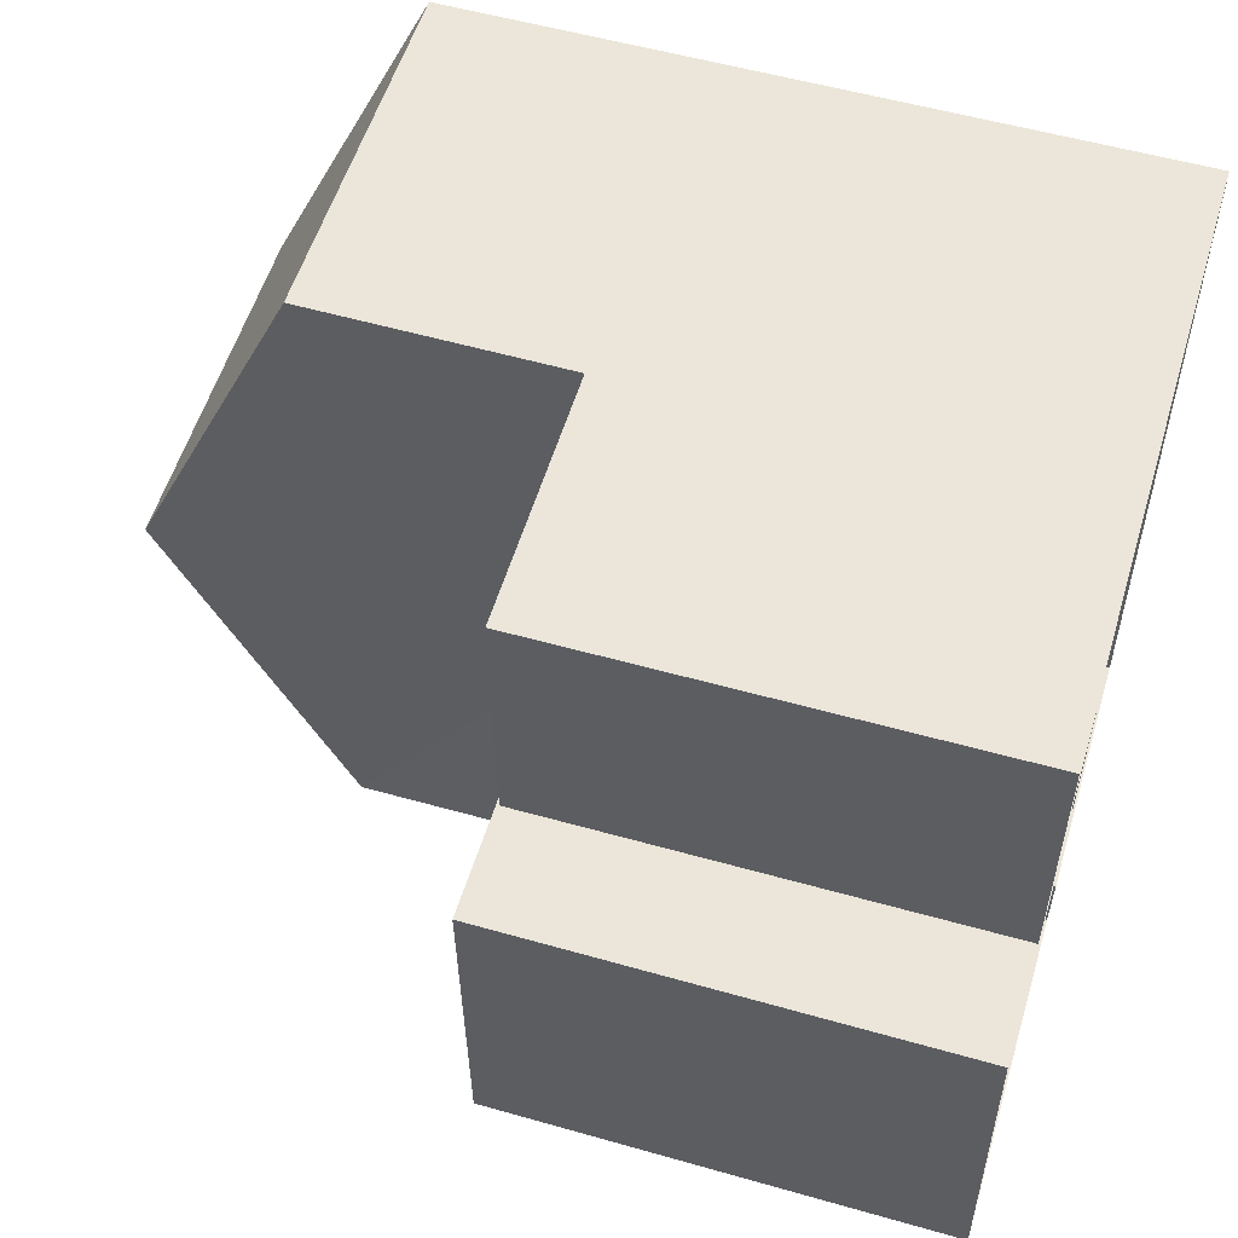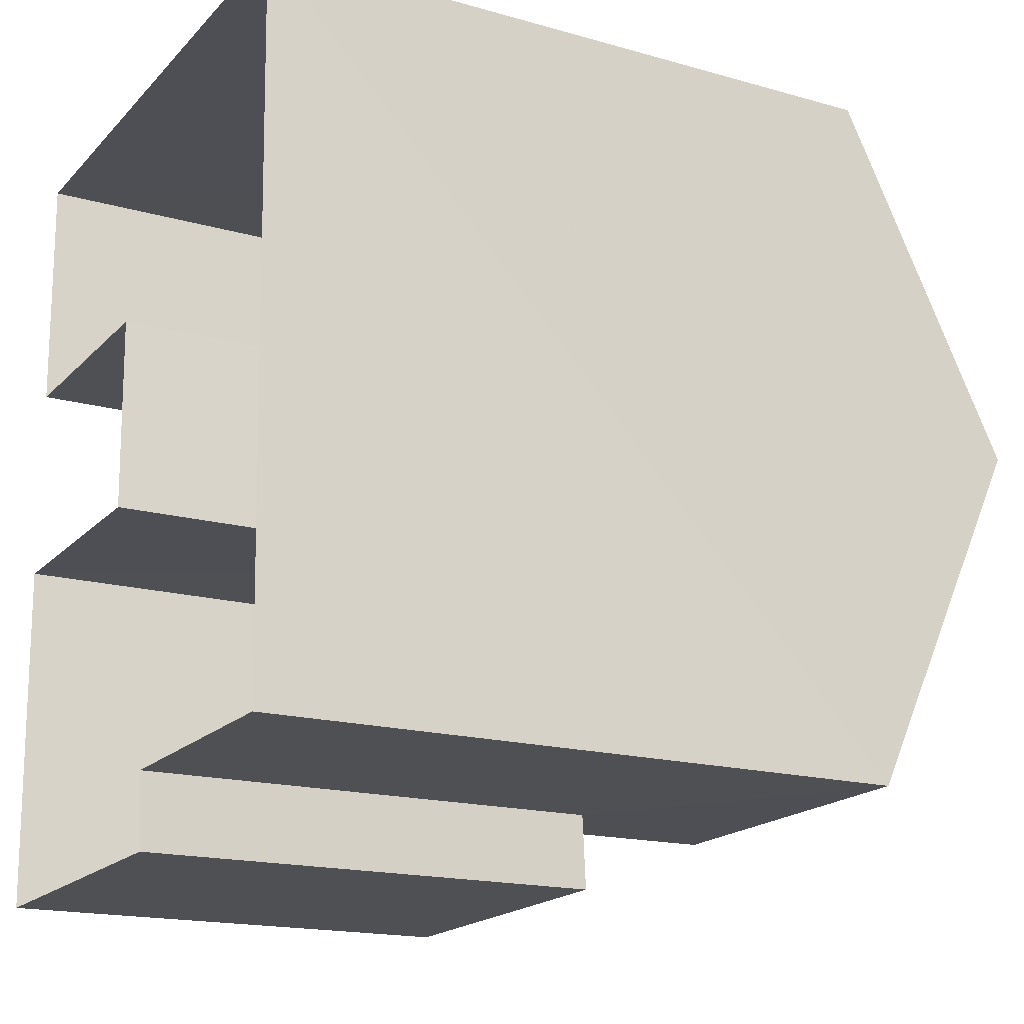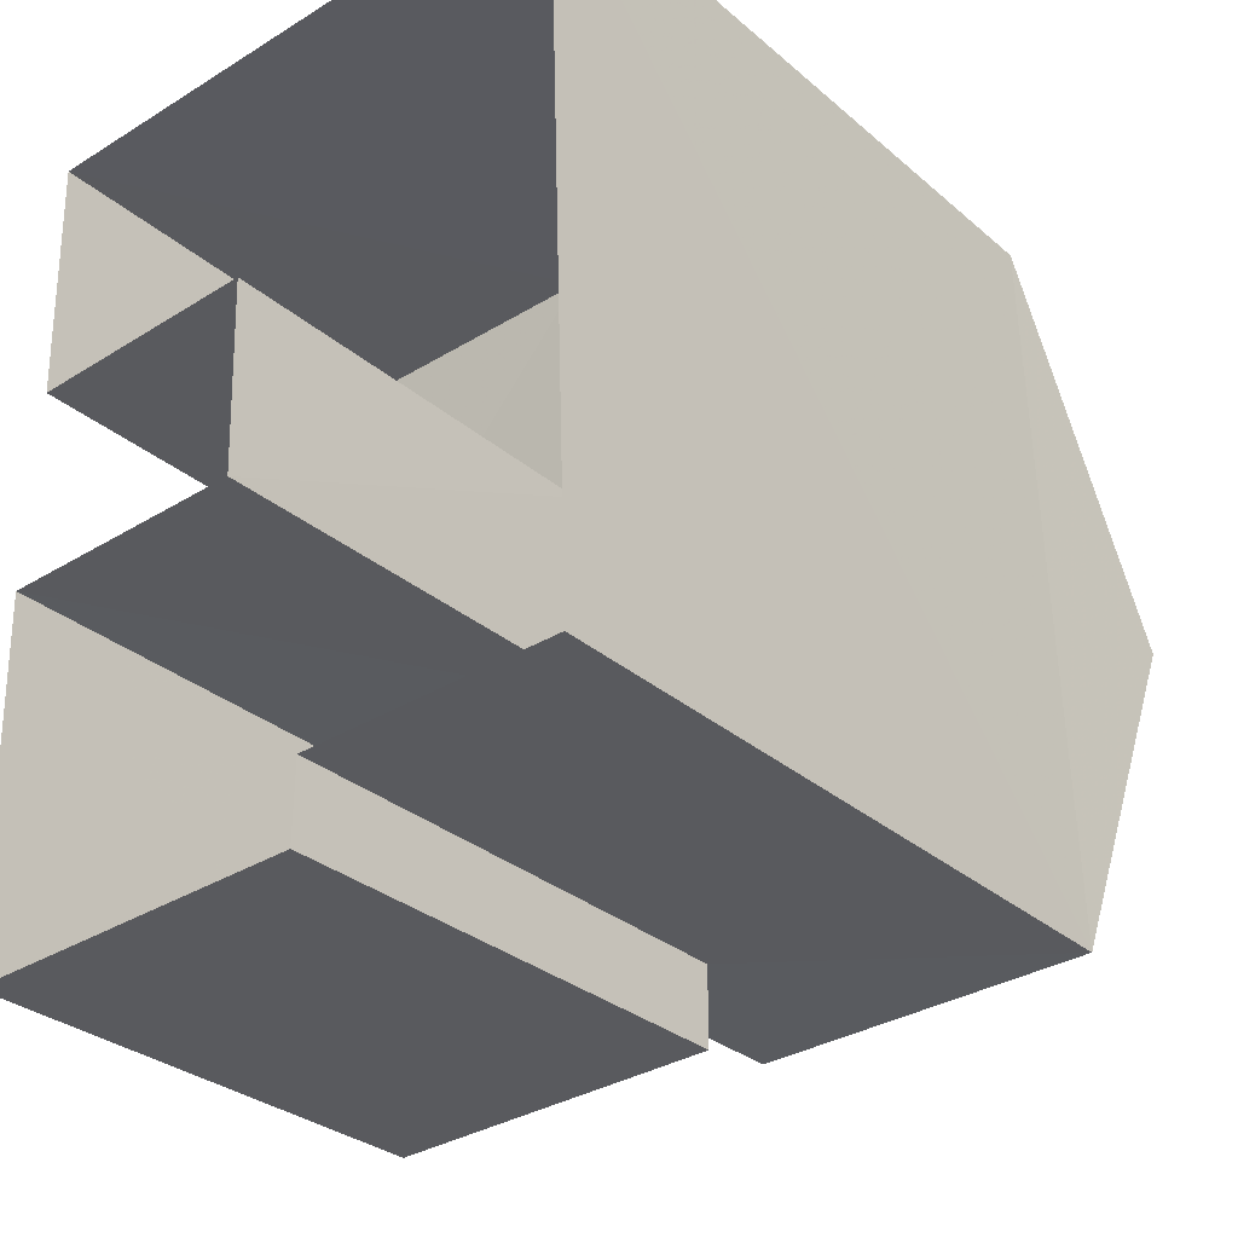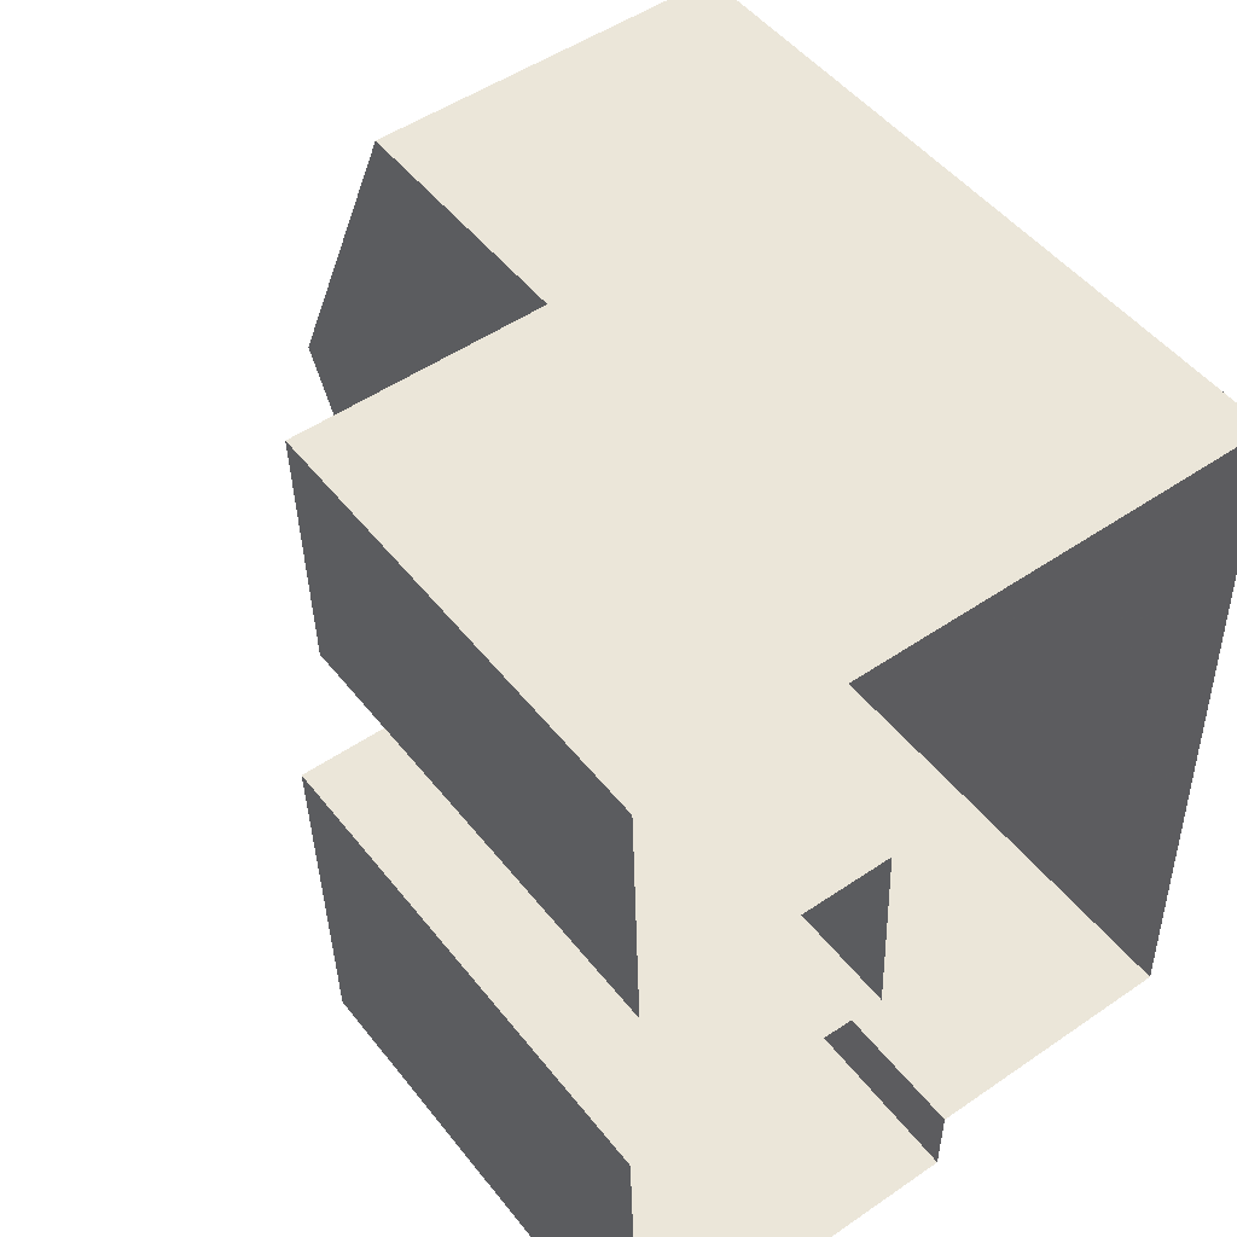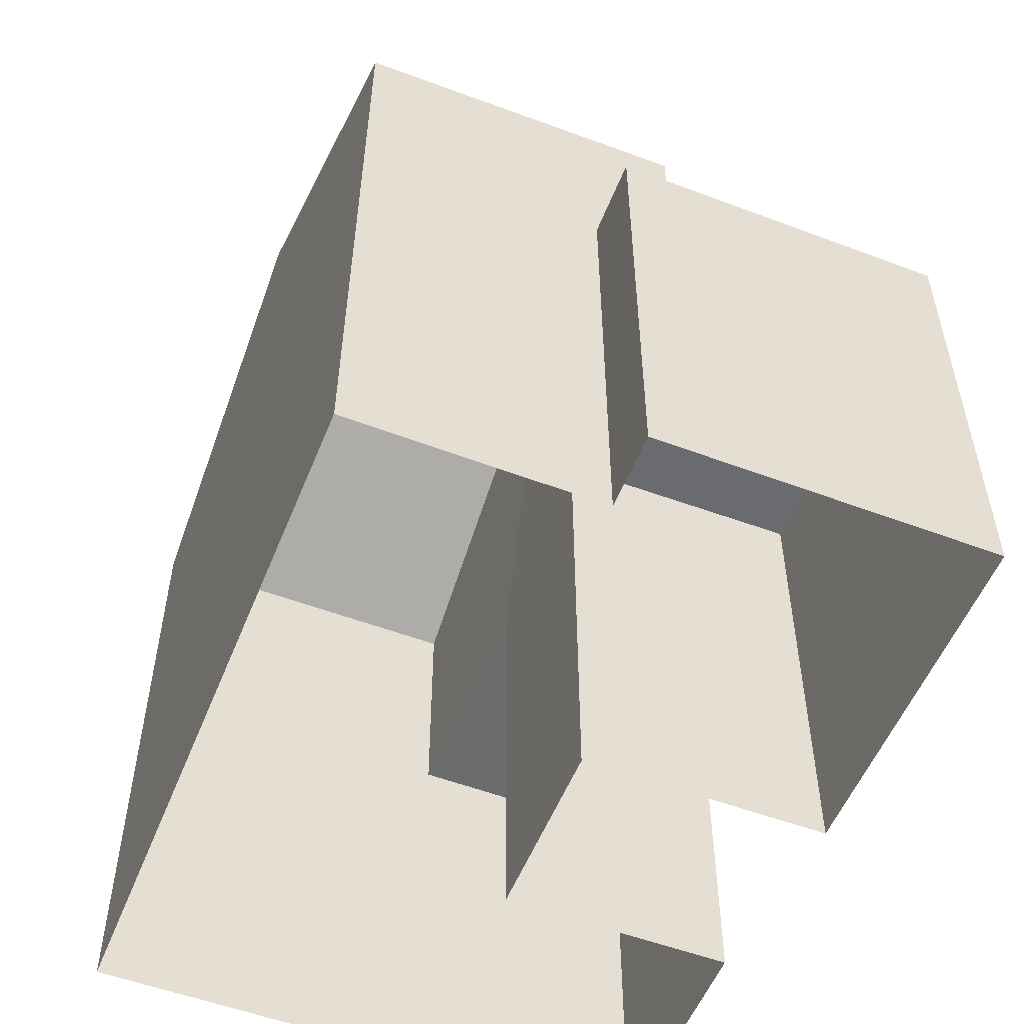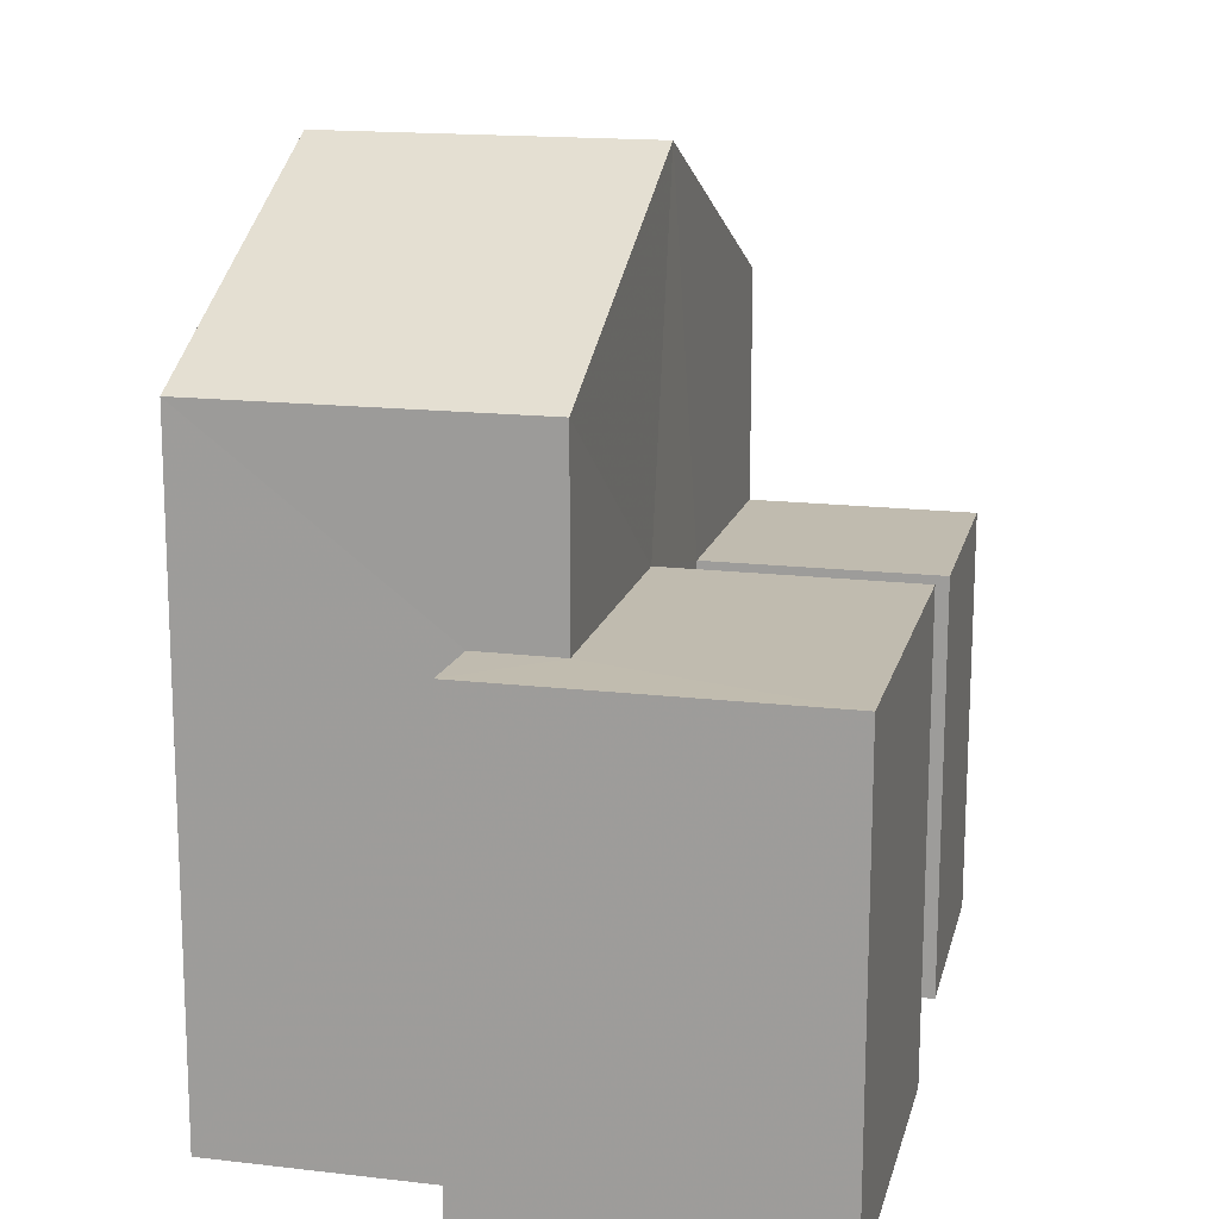
<metadata>
{"format":"obj","ext":"obj","renderer":"f3d","projection":"perspective","resolution":1024,"background":"white","views":[{"elev":54.6,"azim":106.9,"up":"+Y"},{"elev":-17.2,"azim":-119.5,"up":"+Y"},{"elev":-30.9,"azim":-140.1,"up":"+Y"},{"elev":48.9,"azim":143.7,"up":"+Y"},{"elev":-53.4,"azim":-23.3,"up":"+Z"},{"elev":16.2,"azim":12.1,"up":"+Z"}]}
</metadata>
<code>
v -3.739e+05 -1.035e+05 26.48
v -3.739e+05 -1.035e+05 26.48
v -3.739e+05 -1.035e+05 26.48
v -3.739e+05 -1.035e+05 26.48
v -3.739e+05 -1.035e+05 26.48
v -3.739e+05 -1.035e+05 26.48
v -3.739e+05 -1.035e+05 26.48
v -3.739e+05 -1.035e+05 26.48
v -3.739e+05 -1.035e+05 26.48
v -3.739e+05 -1.035e+05 26.48
v -3.739e+05 -1.035e+05 30.66
v -3.739e+05 -1.035e+05 30.66
v -3.739e+05 -1.035e+05 30.66
v -3.739e+05 -1.035e+05 30.66
v -3.739e+05 -1.035e+05 30.66
v -3.739e+05 -1.035e+05 30.66
v -3.739e+05 -1.035e+05 33.86
v -3.739e+05 -1.035e+05 32.36
v -3.739e+05 -1.035e+05 33.86
v -3.739e+05 -1.035e+05 32.36
v -3.739e+05 -1.035e+05 30.25
v -3.739e+05 -1.035e+05 30.25
v -3.739e+05 -1.035e+05 30.24
v -3.739e+05 -1.035e+05 30.25
v -3.739e+05 -1.035e+05 32.36
v -3.739e+05 -1.035e+05 32.36
f 1 2 3
f 4 5 1
f 6 7 4
f 2 8 3
f 7 9 10
f 4 10 5
f 4 1 3
f 4 7 10
f 11 12 13
f 13 12 14
f 11 15 12
f 14 12 16
f 17 18 19
f 17 20 18
f 21 22 23
f 21 24 22
f 19 25 17
f 19 26 25
f 10 9 14
f 16 10 14
f 22 8 2
f 23 22 2
f 25 21 1
f 1 21 2
f 25 26 21
f 2 21 23
f 5 16 20
f 20 16 18
f 5 10 16
f 18 16 12
f 4 3 24
f 4 24 15
f 18 12 15
f 24 21 26
f 18 15 19
f 19 24 26
f 15 24 19
f 25 1 20
f 25 20 17
f 1 5 20
f 14 9 7
f 13 14 7
f 24 8 22
f 24 3 8
f 15 11 6
f 4 15 6
f 13 7 6
f 11 13 6

</code>
